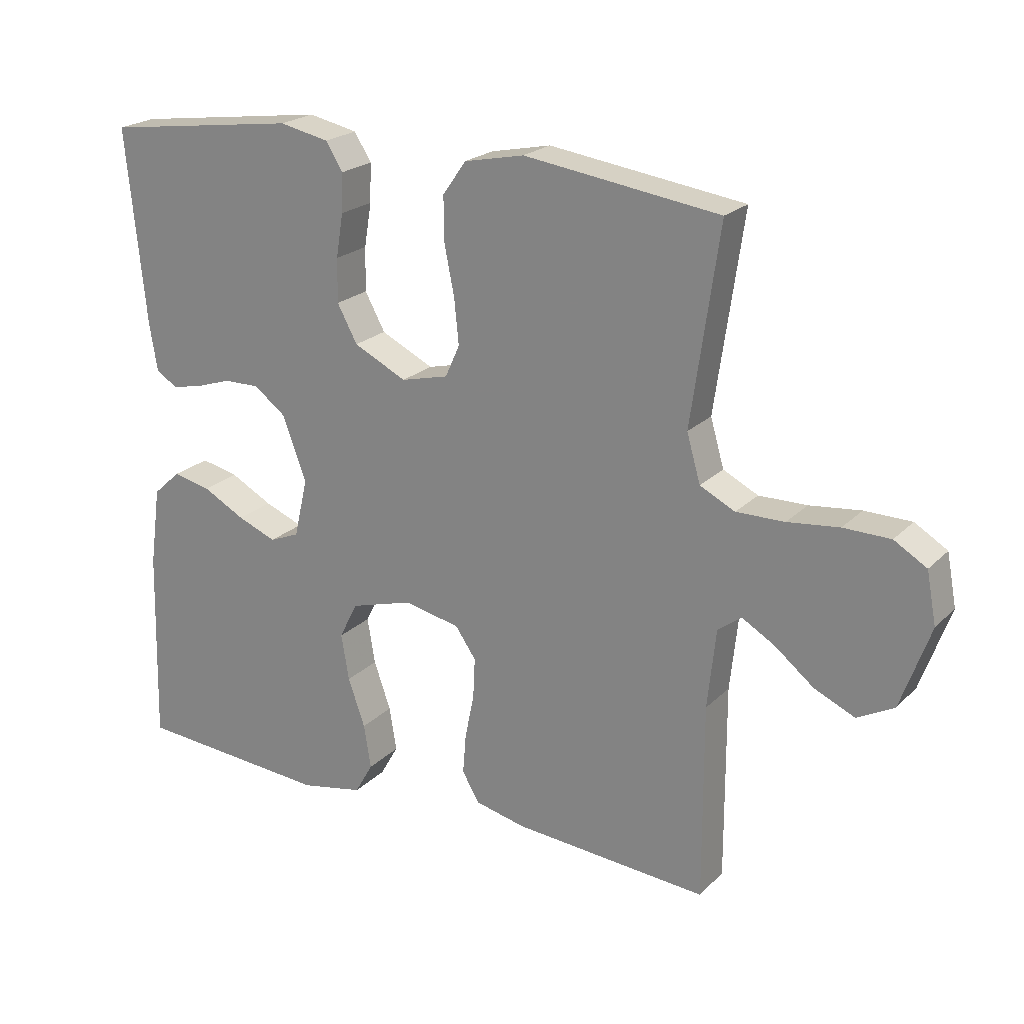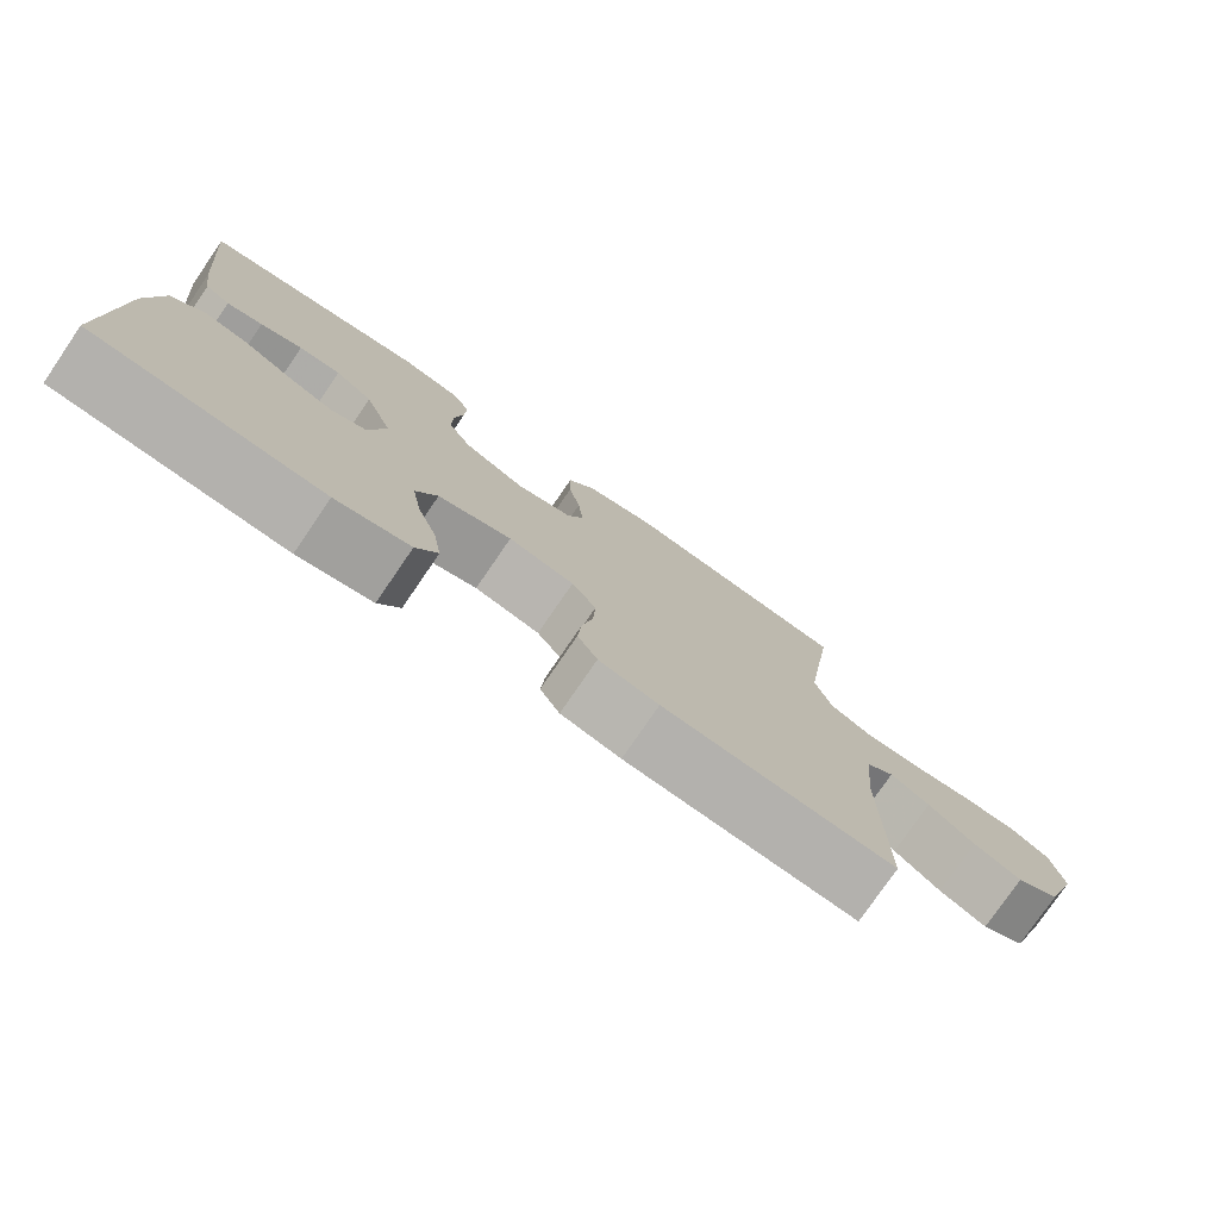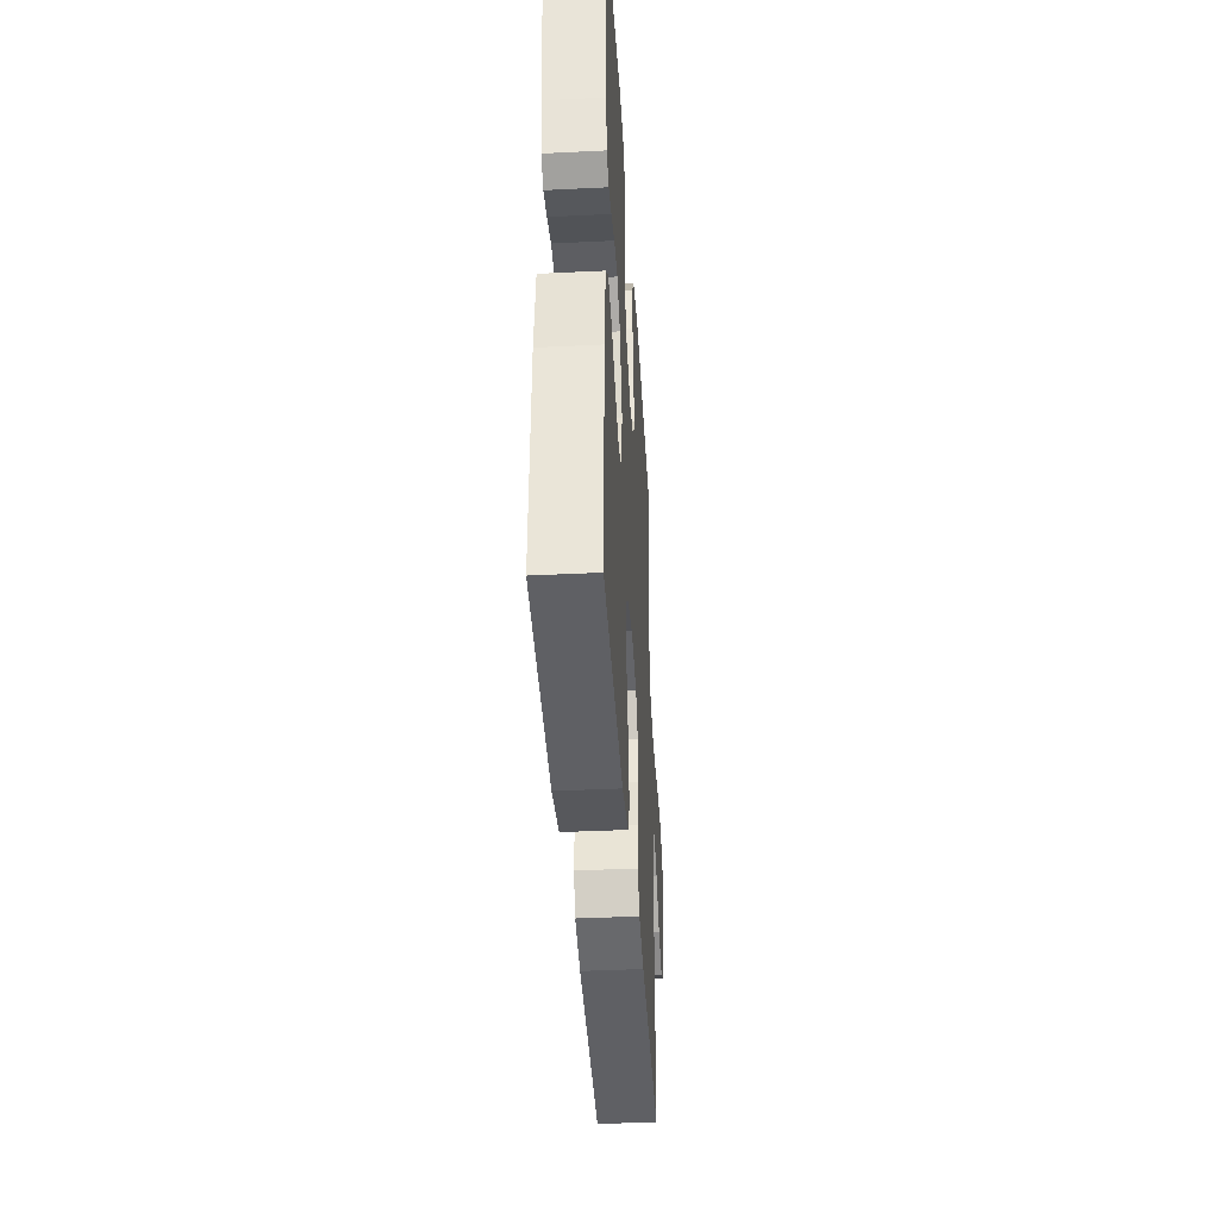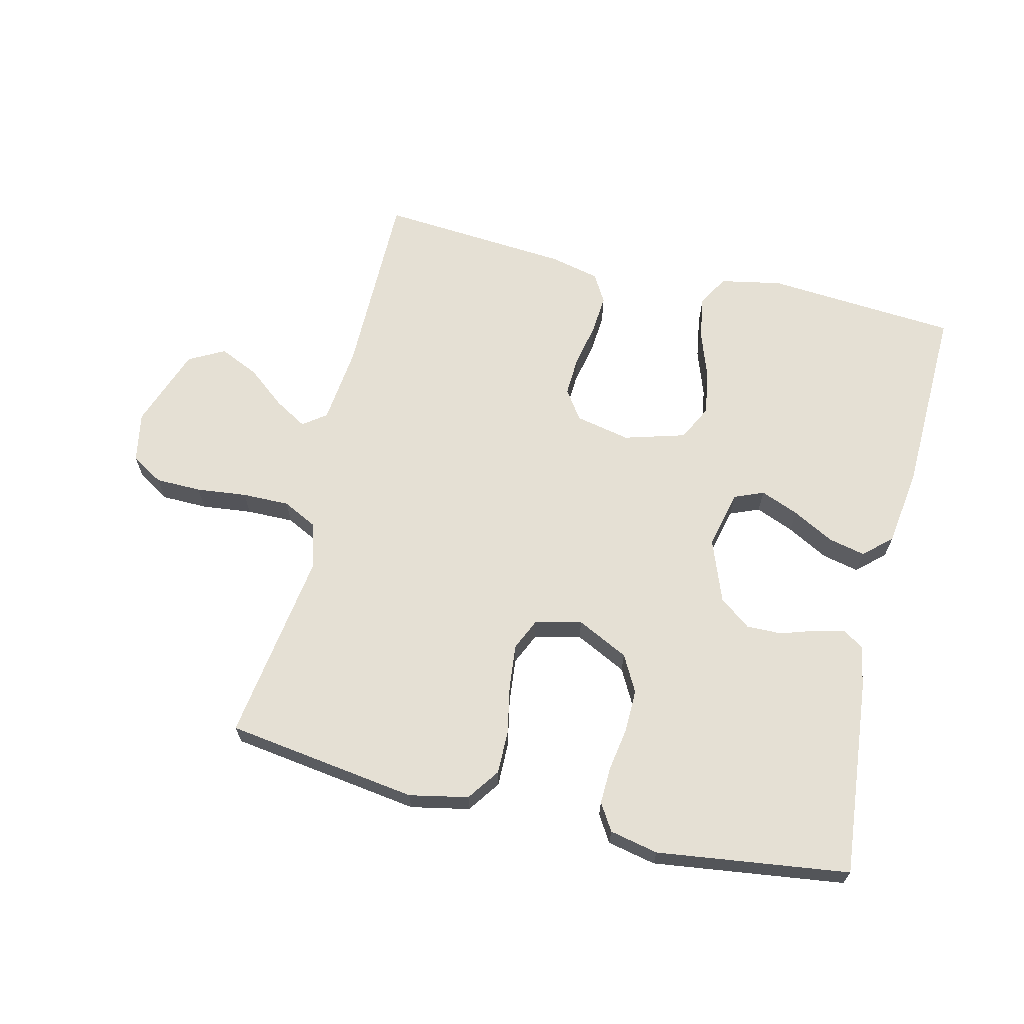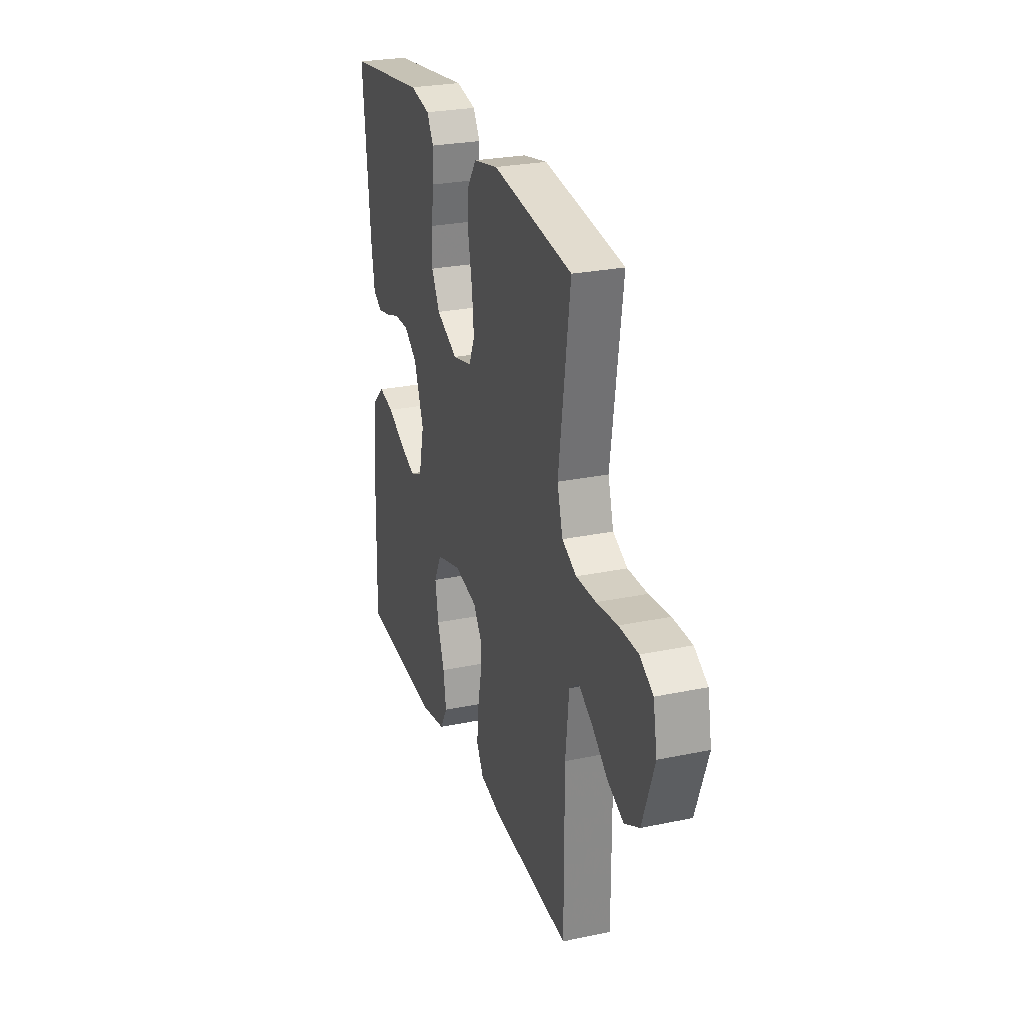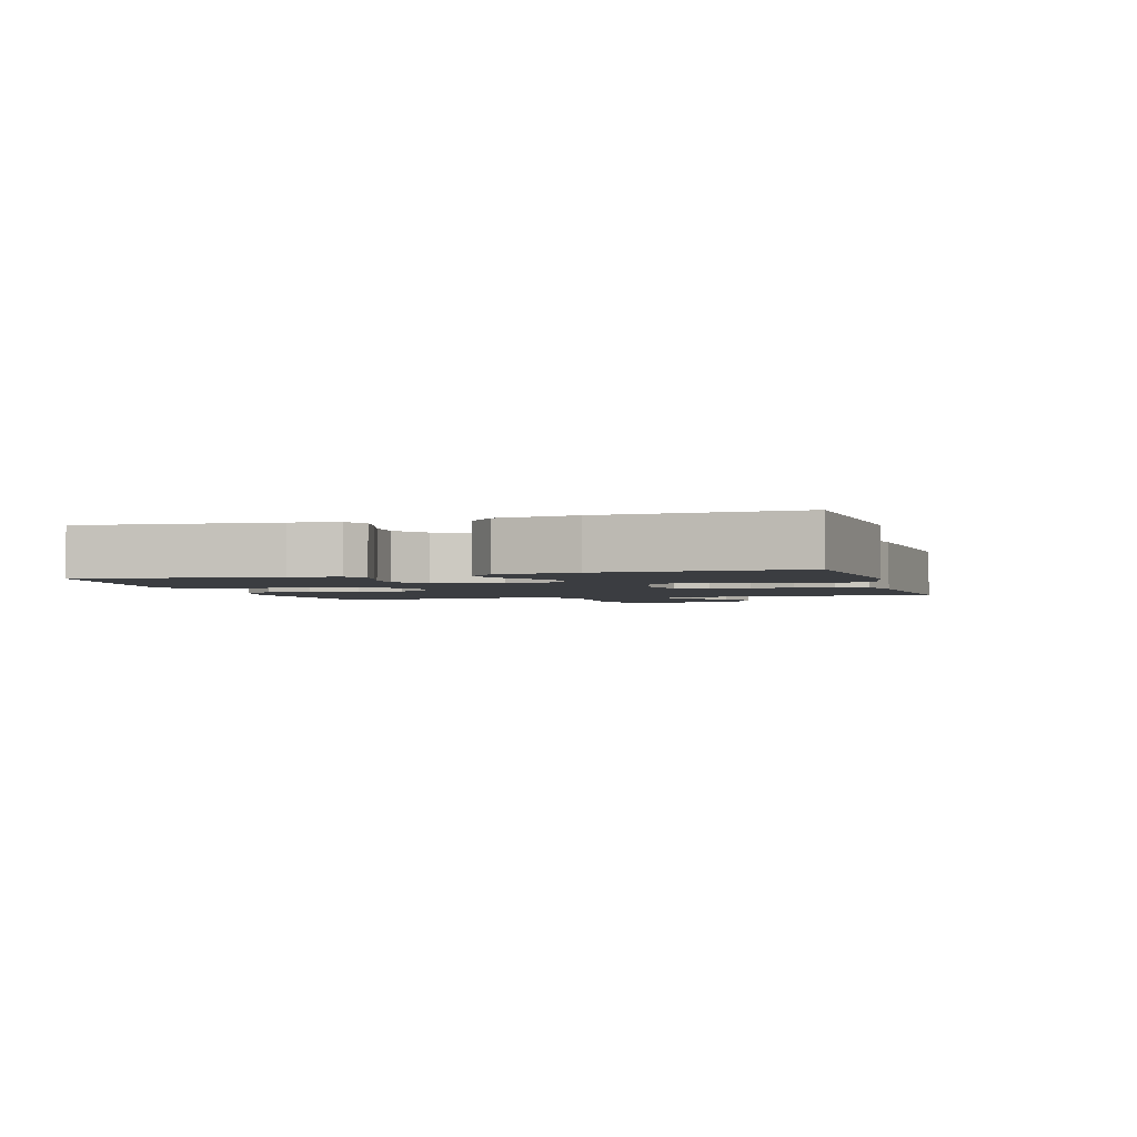
<metadata>
{"format":"obj","ext":"obj","renderer":"f3d","projection":"perspective","resolution":1024,"background":"white","views":[{"elev":21.8,"azim":-148.4,"up":"+Z"},{"elev":-77.5,"azim":145.6,"up":"+Z"},{"elev":-39.9,"azim":93.5,"up":"+Z"},{"elev":65.8,"azim":13.6,"up":"+Y"},{"elev":26.6,"azim":-108.1,"up":"+Z"},{"elev":-2.5,"azim":106.5,"up":"+Y"}]}
</metadata>
<code>
v 0.5 0.07 -0.5
v 0.2 0.07 -0.522
v 0.103 0.07 -0.503
v 0.075 0.07 -0.454
v 0.086 0.07 -0.386
v 0.112 0.07 -0.312
v 0.124 0.07 -0.241
v 0.096 0.07 -0.185
v 0 0.07 -0.157
v -0.086 0.07 -0.175
v -0.118 0.07 -0.221
v -0.115 0.07 -0.284
v -0.101 0.07 -0.352
v -0.096 0.07 -0.414
v -0.122 0.07 -0.459
v -0.2 0.07 -0.477
v -0.5 0.07 -0.5
v -0.499 0.07 -0.2
v -0.512 0.07 -0.078
v -0.548 0.07 -0.051
v -0.599 0.07 -0.081
v -0.659 0.07 -0.129
v -0.721 0.07 -0.157
v -0.777 0.07 -0.127
v -0.822 0.07 0
v -0.807 0.07 0.079
v -0.757 0.07 0.109
v -0.685 0.07 0.11
v -0.606 0.07 0.101
v -0.532 0.07 0.1
v -0.478 0.07 0.127
v -0.457 0.07 0.2
v -0.5 0.07 0.5
v -0.2 0.07 0.542
v -0.108 0.07 0.523
v -0.072 0.07 0.472
v -0.073 0.07 0.403
v -0.088 0.07 0.328
v -0.095 0.07 0.259
v -0.073 0.07 0.21
v 0 0.07 0.192
v 0.081 0.07 0.232
v 0.112 0.07 0.289
v 0.111 0.07 0.356
v 0.1 0.07 0.423
v 0.098 0.07 0.482
v 0.124 0.07 0.524
v 0.2 0.07 0.54
v 0.5 0.07 0.5
v 0.47 0.07 0.2
v 0.458 0.07 0.127
v 0.425 0.07 0.106
v 0.378 0.07 0.116
v 0.323 0.07 0.134
v 0.268 0.07 0.135
v 0.219 0.07 0.098
v 0.182 0.07 0
v 0.203 0.07 -0.091
v 0.249 0.07 -0.11
v 0.309 0.07 -0.086
v 0.374 0.07 -0.051
v 0.432 0.07 -0.038
v 0.475 0.07 -0.077
v 0.492 0.07 -0.2
v 0.5 0 -0.5
v 0.2 0 -0.522
v 0.103 0 -0.503
v 0.075 0 -0.454
v 0.086 0 -0.386
v 0.112 0 -0.312
v 0.124 0 -0.241
v 0.096 0 -0.185
v 0 0 -0.157
v -0.086 0 -0.175
v -0.118 0 -0.221
v -0.115 0 -0.284
v -0.101 0 -0.352
v -0.096 0 -0.414
v -0.122 0 -0.459
v -0.2 0 -0.477
v -0.5 0 -0.5
v -0.499 0 -0.2
v -0.512 0 -0.078
v -0.548 0 -0.051
v -0.599 0 -0.081
v -0.659 0 -0.129
v -0.721 0 -0.157
v -0.777 0 -0.127
v -0.822 0 0
v -0.807 0 0.079
v -0.757 0 0.109
v -0.685 0 0.11
v -0.606 0 0.101
v -0.532 0 0.1
v -0.478 0 0.127
v -0.457 0 0.2
v -0.5 0 0.5
v -0.2 0 0.542
v -0.108 0 0.523
v -0.072 0 0.472
v -0.073 0 0.403
v -0.088 0 0.328
v -0.095 0 0.259
v -0.073 0 0.21
v 0 0 0.192
v 0.081 0 0.232
v 0.112 0 0.289
v 0.111 0 0.356
v 0.1 0 0.423
v 0.098 0 0.482
v 0.124 0 0.524
v 0.2 0 0.54
v 0.5 0 0.5
v 0.47 0 0.2
v 0.458 0 0.127
v 0.425 0 0.106
v 0.378 0 0.116
v 0.323 0 0.134
v 0.268 0 0.135
v 0.219 0 0.098
v 0.182 0 0
v 0.203 0 -0.091
v 0.249 0 -0.11
v 0.309 0 -0.086
v 0.374 0 -0.051
v 0.432 0 -0.038
v 0.475 0 -0.077
v 0.492 0 -0.2
f 60 61 62 63
f 59 60 63 64
f 51 52 53 54
f 49 50 51 54
f 49 54 55
f 48 49 55 56
f 44 45 46 47
f 43 44 47 48
f 35 36 37 38
f 35 38 39
f 32 33 34 35
f 31 32 35 39
f 30 31 39 40
f 26 27 28 29
f 26 29 30
f 25 26 30
f 21 22 23 24
f 20 21 24 25
f 15 16 17 18
f 15 18 19
f 12 13 14 15
f 11 12 15 19
f 10 11 19 20
f 3 4 5 6
f 3 6 7
f 2 3 7
f 59 64 1 2
f 58 59 2 7
f 57 58 7 8
f 43 48 56 57
f 42 43 57 8
f 41 42 8 9
f 20 25 30 40
f 20 40 41
f 9 10 20 41
f 127 126 125 124
f 128 127 124 123
f 118 117 116 115
f 118 115 114 113
f 119 118 113
f 120 119 113 112
f 111 110 109 108
f 112 111 108 107
f 102 101 100 99
f 103 102 99
f 99 98 97 96
f 103 99 96 95
f 104 103 95 94
f 93 92 91 90
f 94 93 90
f 94 90 89
f 88 87 86 85
f 89 88 85 84
f 82 81 80 79
f 83 82 79
f 79 78 77 76
f 83 79 76 75
f 84 83 75 74
f 70 69 68 67
f 71 70 67
f 71 67 66
f 66 65 128 123
f 71 66 123 122
f 72 71 122 121
f 121 120 112 107
f 72 121 107 106
f 73 72 106 105
f 104 94 89 84
f 105 104 84
f 105 84 74 73
f 1 65 66 2
f 2 66 67 3
f 3 67 68 4
f 4 68 69 5
f 5 69 70 6
f 6 70 71 7
f 7 71 72 8
f 8 72 73 9
f 9 73 74 10
f 10 74 75 11
f 11 75 76 12
f 12 76 77 13
f 13 77 78 14
f 14 78 79 15
f 15 79 80 16
f 16 80 81 17
f 17 81 82 18
f 18 82 83 19
f 19 83 84 20
f 20 84 85 21
f 21 85 86 22
f 22 86 87 23
f 23 87 88 24
f 24 88 89 25
f 25 89 90 26
f 26 90 91 27
f 27 91 92 28
f 28 92 93 29
f 29 93 94 30
f 30 94 95 31
f 31 95 96 32
f 32 96 97 33
f 33 97 98 34
f 34 98 99 35
f 35 99 100 36
f 36 100 101 37
f 37 101 102 38
f 38 102 103 39
f 39 103 104 40
f 40 104 105 41
f 41 105 106 42
f 42 106 107 43
f 43 107 108 44
f 44 108 109 45
f 45 109 110 46
f 46 110 111 47
f 47 111 112 48
f 48 112 113 49
f 49 113 114 50
f 50 114 115 51
f 51 115 116 52
f 52 116 117 53
f 53 117 118 54
f 54 118 119 55
f 55 119 120 56
f 56 120 121 57
f 57 121 122 58
f 58 122 123 59
f 59 123 124 60
f 60 124 125 61
f 61 125 126 62
f 62 126 127 63
f 63 127 128 64
f 64 128 65 1

</code>
